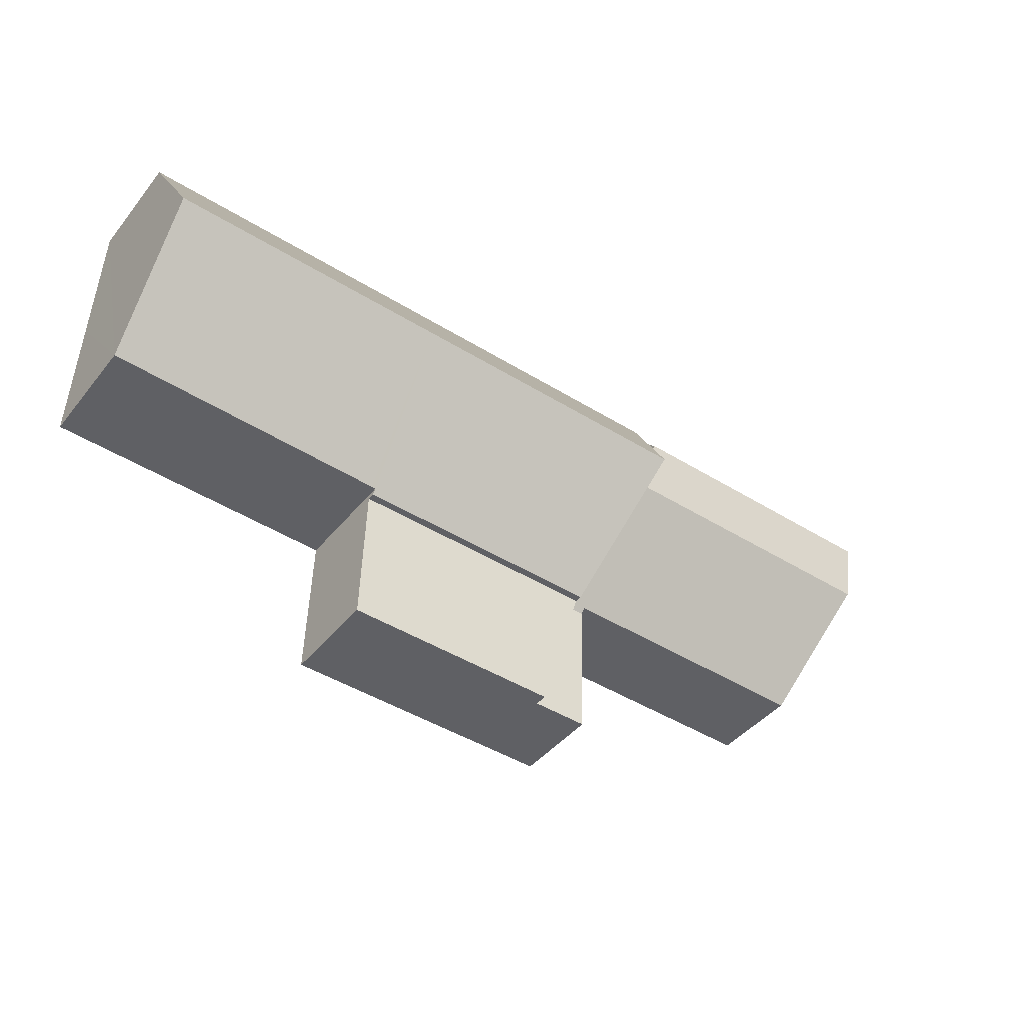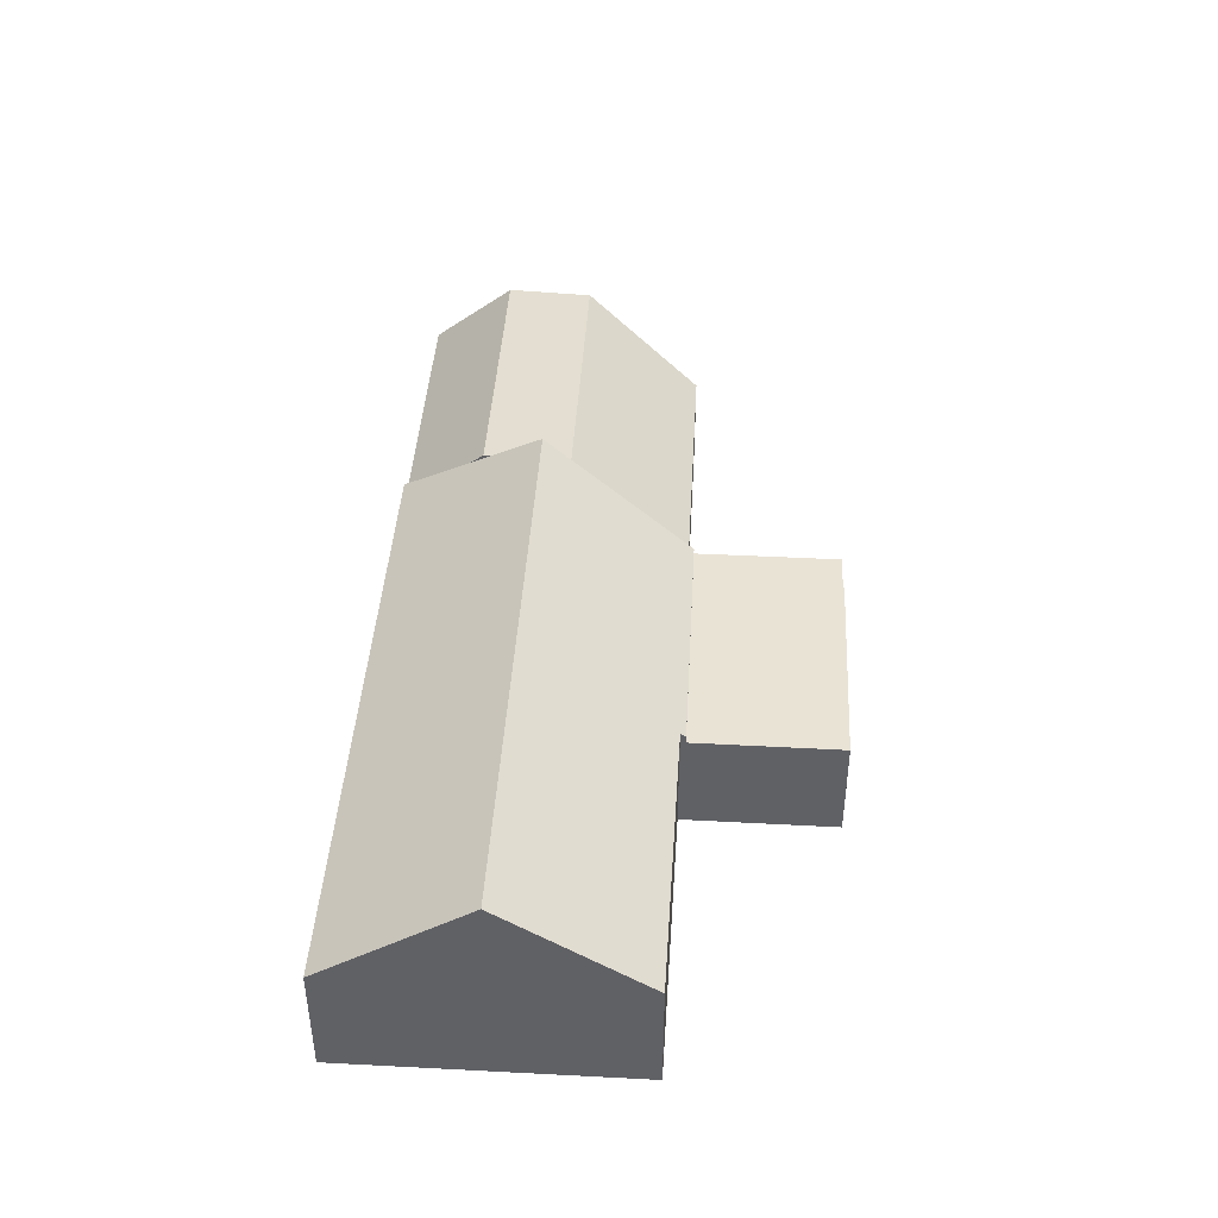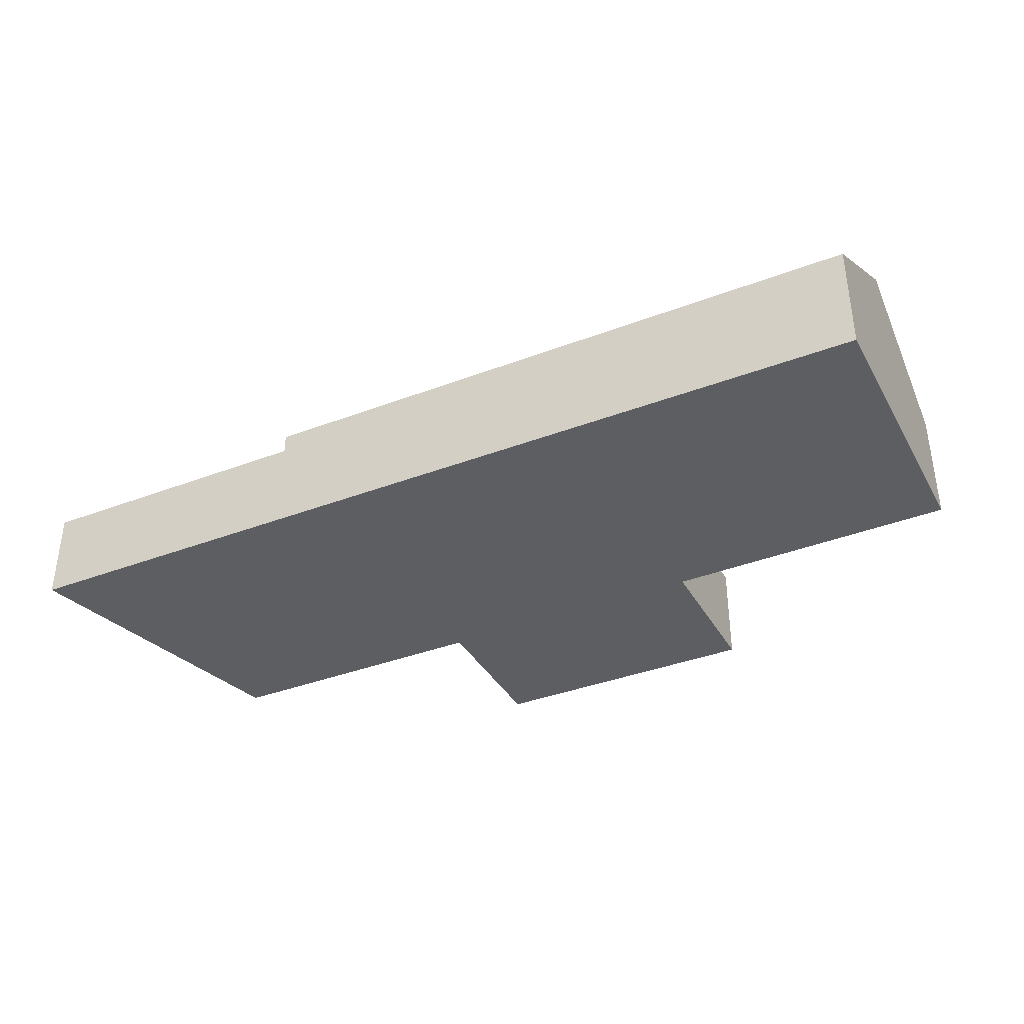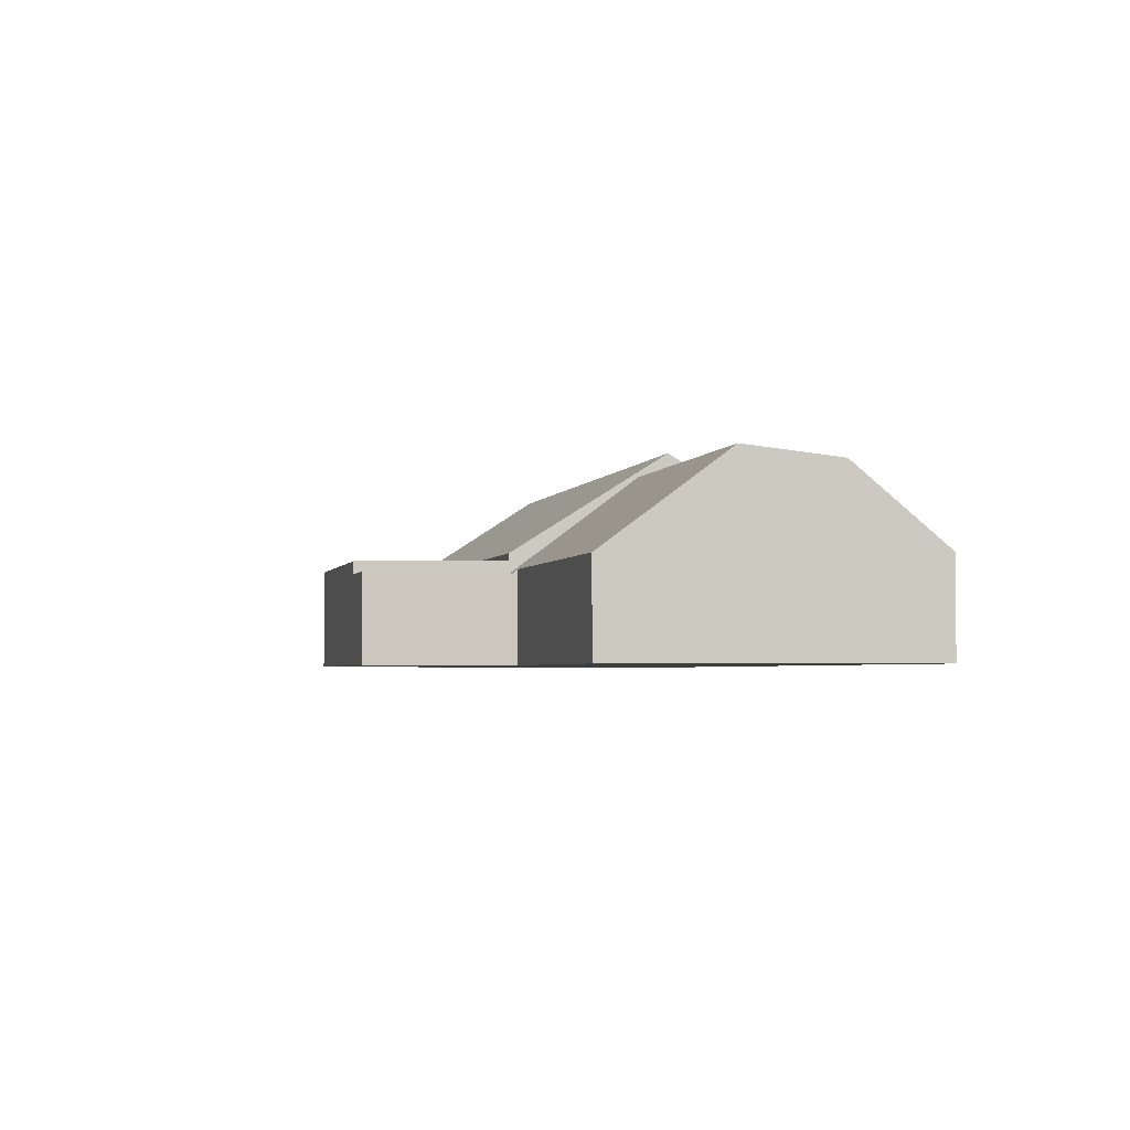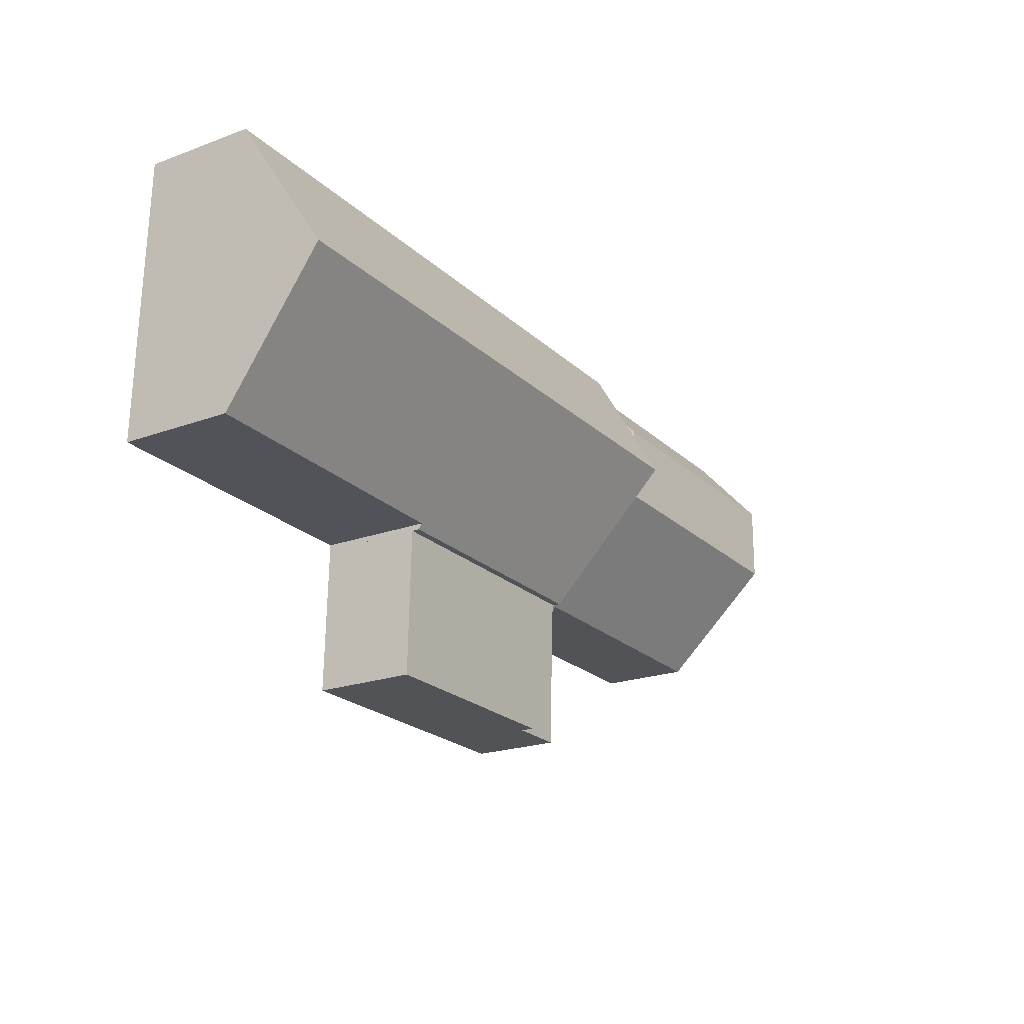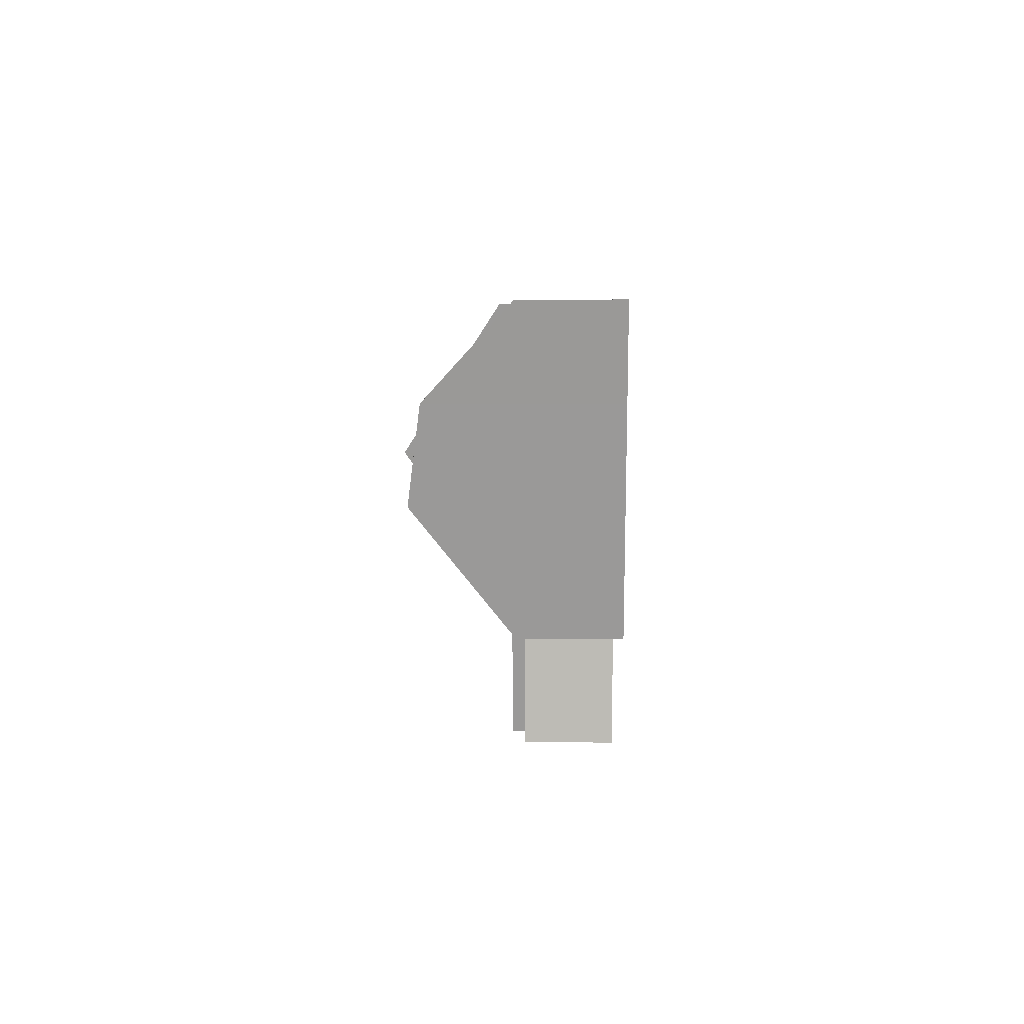
<metadata>
{"format":"obj","ext":"obj","renderer":"f3d","projection":"perspective","resolution":1024,"background":"white","views":[{"elev":-43.0,"azim":144.4,"up":"+Z"},{"elev":42.1,"azim":92.0,"up":"+Y"},{"elev":-37.4,"azim":24.8,"up":"+Y"},{"elev":-3.2,"azim":-105.6,"up":"+Y"},{"elev":-21.0,"azim":123.4,"up":"+Z"},{"elev":4.3,"azim":-88.9,"up":"+Z"}]}
</metadata>
<code>
v  8.531 2.002 -6.483
v  8.141 2.093 -6.374
v  7.72 4.142 -3.74
v  8.144 2.002 -6.492
v  1.928 2.088 -6.516
v  1.149 4.142 -3.883
v  8.234 2.002 -9.789
v  9.501 2.002 -9.761
v  7.135 3.862 -1.765
v  0.565 3.862 -1.908
v  7.536 4.054 -3.12
v  7.183 3.885 -1.927
v  6.571 2.094 0.143
v  0 2.094 1.282e-16
v  7.044 3.577 -1.458
v  6.571 -8.756e-18 0.143
v  9.501 5.977e-16 -9.761
v  7.044 8.928e-17 -1.458
v  7.135 1.081e-16 -1.765
v  7.183 1.18e-16 -1.927
v  7.536 1.91e-16 -3.12
v  7.72 2.29e-16 -3.74
v  8.531 3.97e-16 -6.483
v  8.234 5.994e-16 -9.789
v  8.141 3.903e-16 -6.374
v  1.928 3.99e-16 -6.516
v  8.144 3.975e-16 -6.492
v  1.149 2.378e-16 -3.883
v  0.565 1.168e-16 -1.908
v  0 0 0
v  9.501 2.293 -9.761
v  14.34 2.293 -6.356
v  14.44 2.293 -9.65
v  8.531 2.293 -6.483
v  14.34 3.892e-16 -6.356
v  14.44 5.909e-16 -9.65
v  14.34 4.667 -2.972
v  20.68 2.528 0.451
v  20.77 4.667 -2.832
v  14.25 2.528 0.311
v  7.536 4.667 -3.12
v  6.571 2.528 0.143
v  7.135 3.779 -1.765
v  8.531 2.463 -6.483
v  14.33 2.543 -6.234
v  14.34 2.463 -6.356
v  7.72 4.261 -3.74
v  14.43 2.544 -6.231
v  20.85 2.586 -6.025
v  20.68 -2.762e-17 0.451
v  14.25 -1.904e-17 0.311
v  20.77 1.734e-16 -2.832
v  20.85 3.689e-16 -6.025
v  14.33 3.817e-16 -6.234
v  14.43 3.815e-16 -6.231
v  8.496 3.898e-16 -6.366
g defaultobject
f 1 2 3
f 2 1 4
f 3 2 5
f 3 5 6
f 7 1 8
f 1 7 4
f 9 6 10
f 6 9 11
f 6 11 3
f 11 9 12
f 13 10 14
f 10 13 15
f 10 15 9
f 11 1 3
f 1 11 12
f 1 12 9
f 1 9 15
f 1 15 13
f 1 13 16
f 1 16 8
f 8 16 17
f 17 16 18
f 17 18 19
f 17 19 20
f 17 20 21
f 17 21 22
f 17 22 23
f 17 7 8
f 7 17 24
f 25 5 2
f 5 25 26
f 24 4 7
f 4 24 27
f 4 27 2
f 2 27 25
f 26 6 5
f 6 26 28
f 6 28 10
f 10 28 29
f 10 29 14
f 14 29 30
f 30 13 14
f 13 30 16
f 29 16 30
f 16 29 28
f 16 28 26
f 16 26 18
f 18 26 19
f 19 26 25
f 19 25 20
f 20 25 21
f 21 25 22
f 22 25 23
f 23 25 27
f 23 27 24
f 23 24 17
f 31 32 33
f 32 31 34
f 23 32 34
f 32 23 35
f 35 33 32
f 33 35 36
f 36 31 33
f 31 36 17
f 17 34 31
f 34 17 23
f 17 35 23
f 35 17 36
f 37 38 39
f 38 37 40
f 40 37 41
f 40 41 42
f 42 41 12
f 42 12 43
f 42 43 15
f 44 45 46
f 45 44 37
f 37 44 47
f 37 47 41
f 48 39 49
f 39 48 37
f 37 48 45
f 40 50 38
f 50 40 51
f 51 40 42
f 51 42 16
f 50 39 38
f 39 50 49
f 49 50 52
f 49 52 53
f 54 46 45
f 46 54 35
f 53 48 49
f 48 53 55
f 48 55 45
f 45 55 54
f 35 44 46
f 44 35 23
f 23 47 44
f 47 23 22
f 47 22 41
f 41 22 12
f 12 22 43
f 43 22 21
f 43 21 15
f 15 21 42
f 42 21 20
f 42 20 19
f 42 19 18
f 42 18 16
f 52 55 53
f 55 52 50
f 55 50 51
f 55 51 54
f 54 23 35
f 23 54 51
f 23 51 22
f 22 51 16
f 23 22 56
f 22 16 21
f 21 16 20
f 20 16 19
f 19 16 18

</code>
